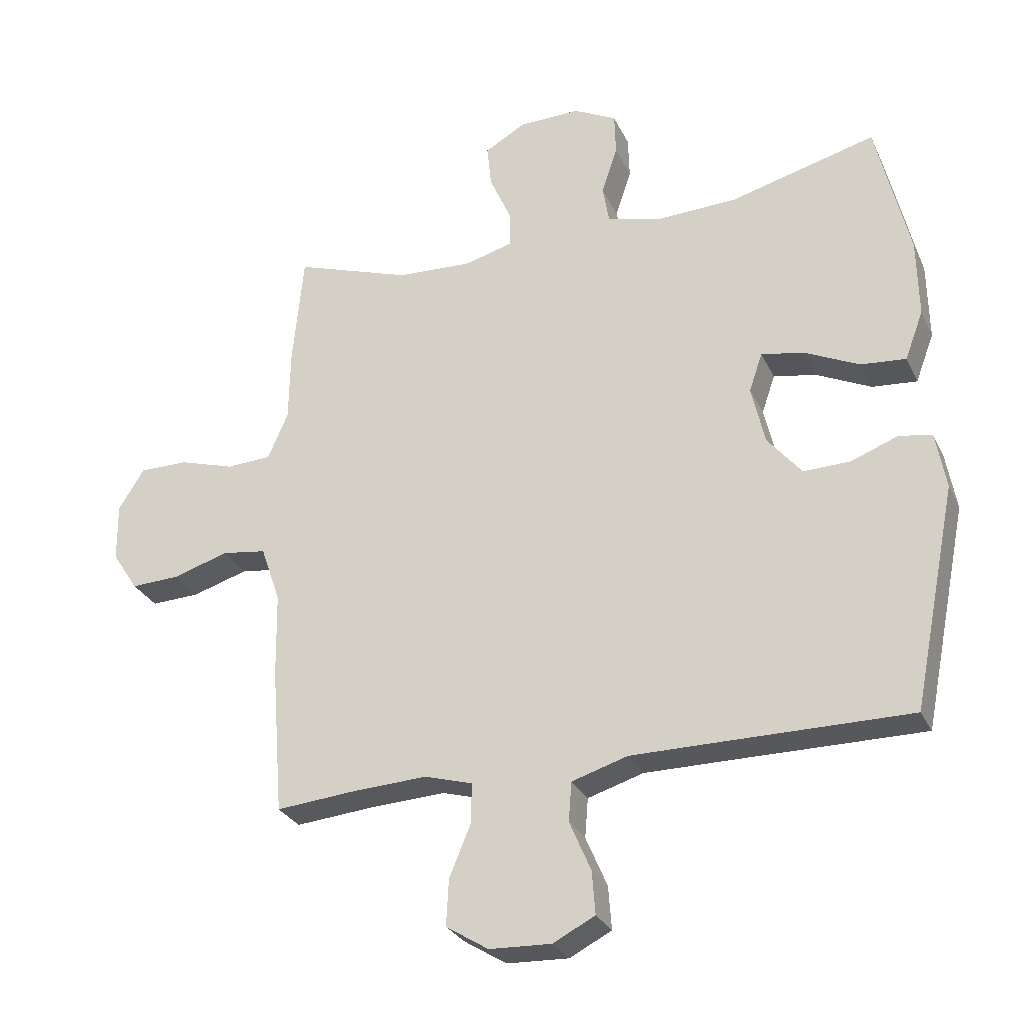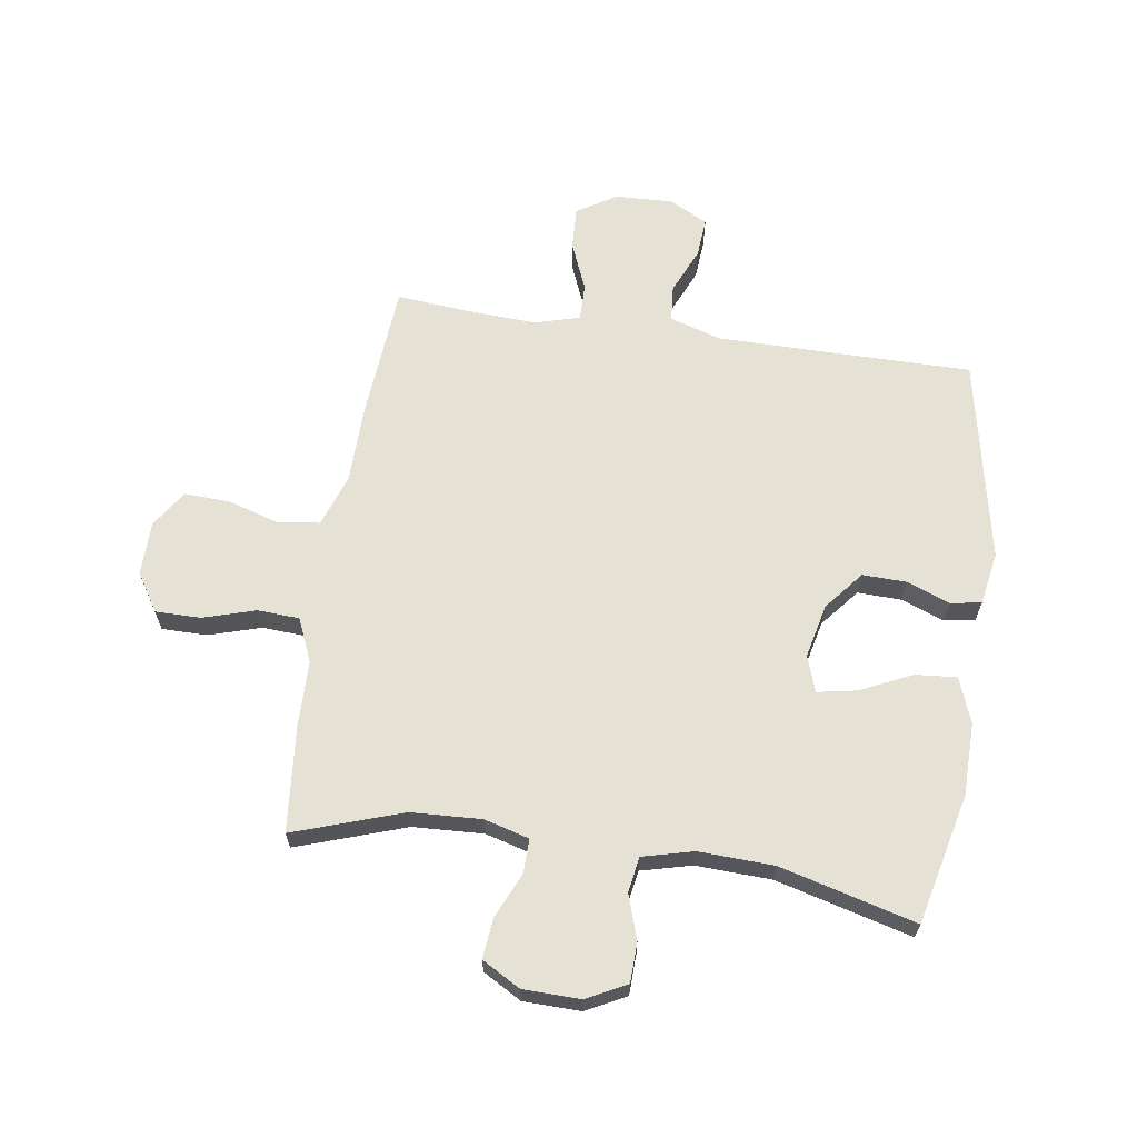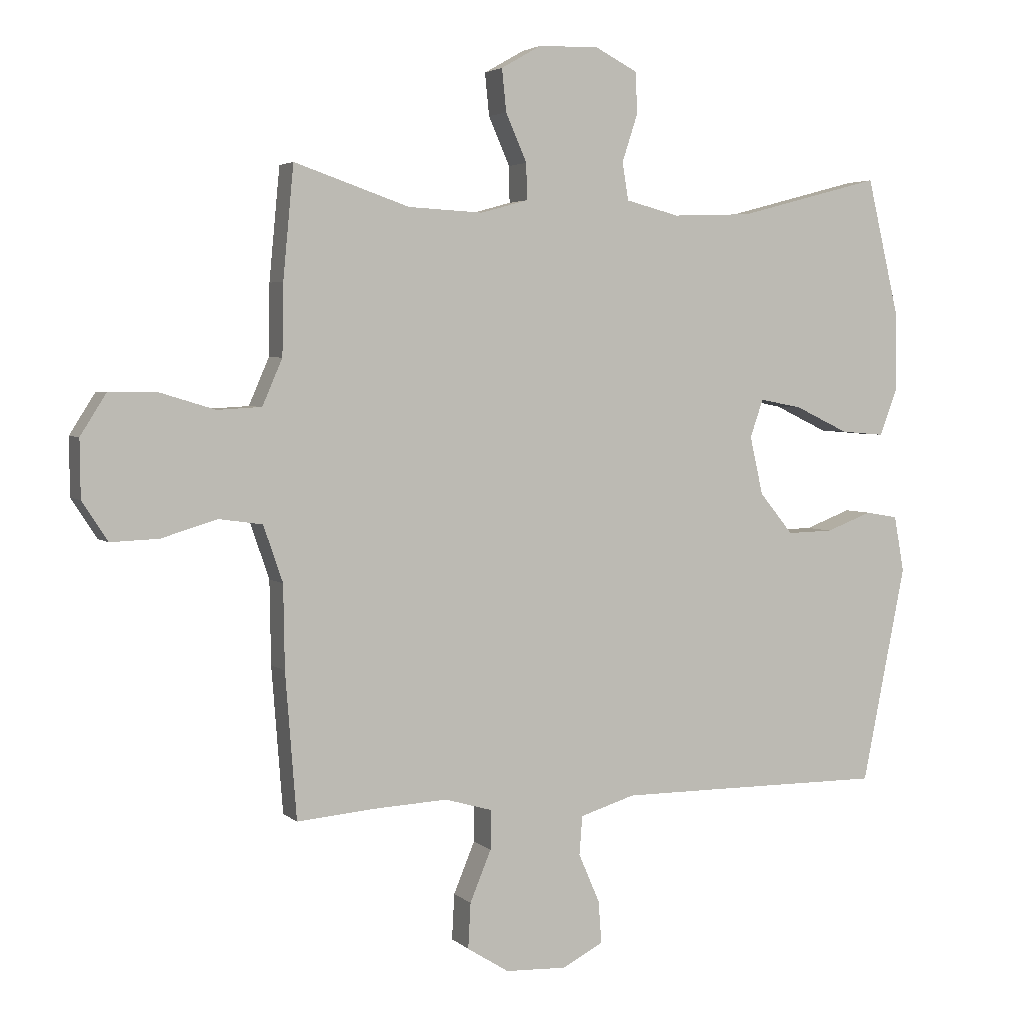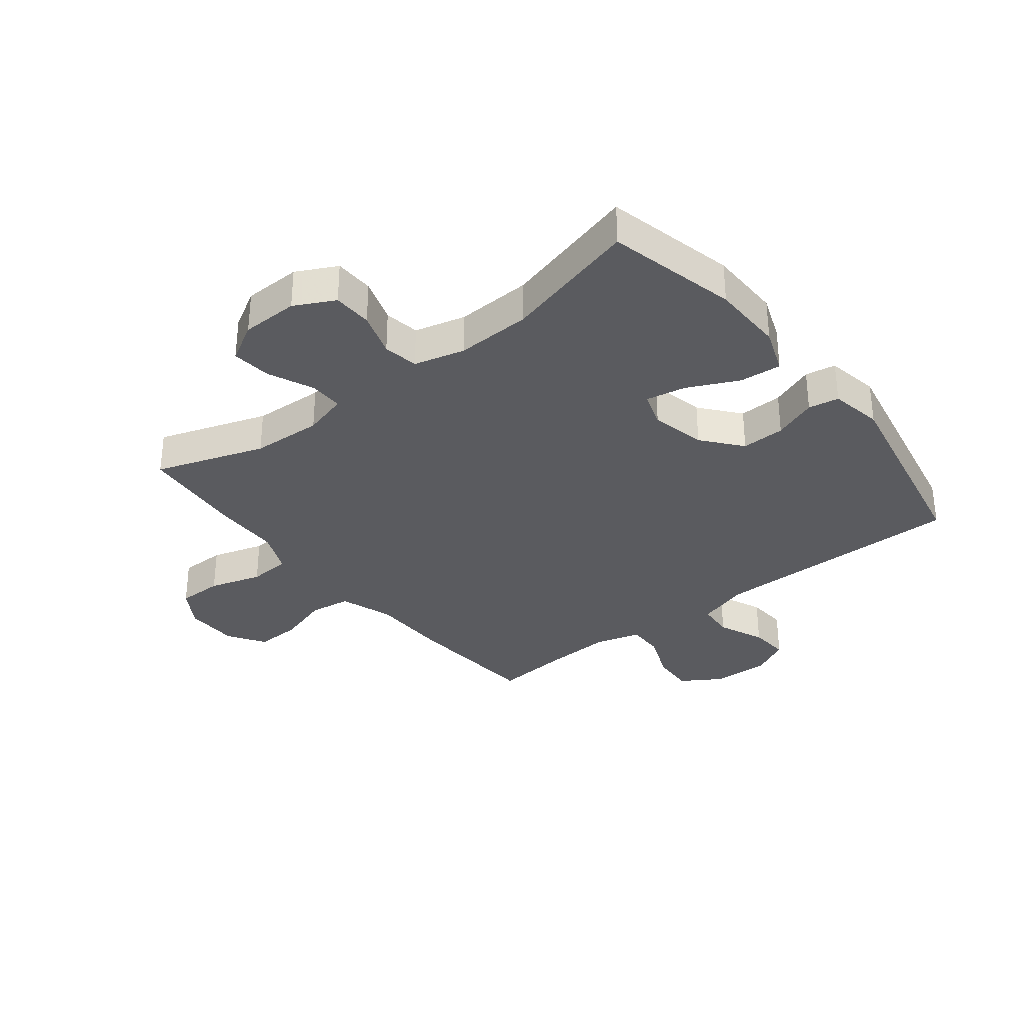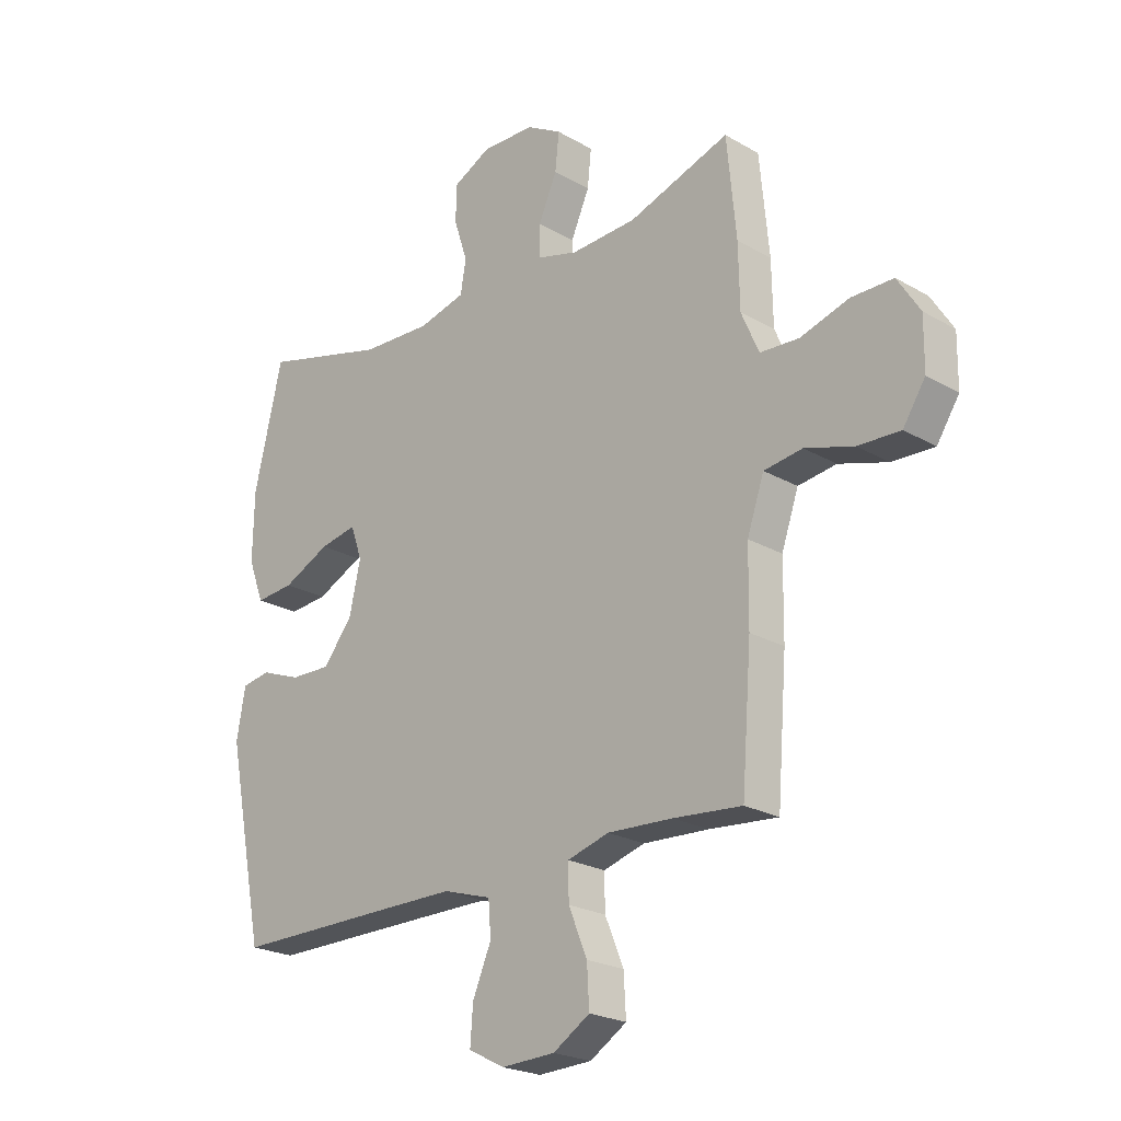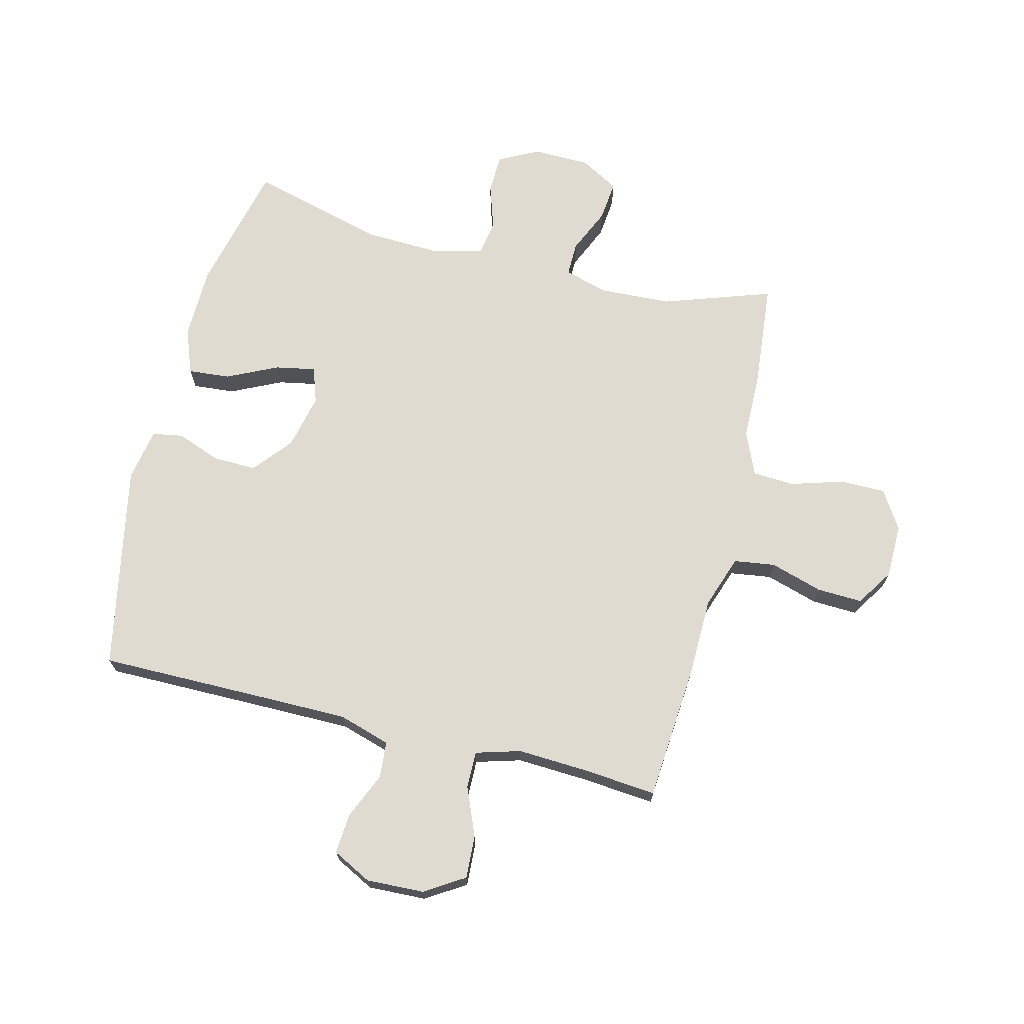
<metadata>
{"format":"obj","ext":"obj","renderer":"f3d","projection":"perspective","resolution":1024,"background":"white","views":[{"elev":-28.5,"azim":21.5,"up":"+Z"},{"elev":64.5,"azim":8.5,"up":"+Y"},{"elev":3.6,"azim":-22.8,"up":"+Z"},{"elev":-33.0,"azim":38.3,"up":"+Y"},{"elev":-22.8,"azim":-134.6,"up":"+Z"},{"elev":69.9,"azim":-166.0,"up":"+Y"}]}
</metadata>
<code>
v -0.5 0.07 -0.5
v -0.518 0.07 -0.267
v -0.52 0.07 -0.134
v -0.551 0.07 -0.044
v -0.621 0.07 -0.034
v -0.71 0.07 -0.061
v -0.787 0.07 -0.064
v -0.828 0.07 -0.001
v -0.829 0.07 0.091
v -0.788 0.07 0.156
v -0.711 0.07 0.156
v -0.622 0.07 0.129
v -0.551 0.07 0.133
v -0.519 0.07 0.207
v -0.517 0.07 0.321
v -0.5 0.07 0.5
v -0.315 0.07 0.437
v -0.195 0.07 0.431
v -0.119 0.07 0.452
v -0.12 0.07 0.51
v -0.154 0.07 0.587
v -0.161 0.07 0.655
v -0.096 0.07 0.692
v 0.001 0.07 0.694
v 0.069 0.07 0.659
v 0.071 0.07 0.592
v 0.046 0.07 0.516
v 0.056 0.07 0.456
v 0.142 0.07 0.434
v 0.27 0.07 0.439
v 0.5 0.07 0.5
v 0.552 0.07 0.279
v 0.554 0.07 0.155
v 0.525 0.07 0.078
v 0.454 0.07 0.084
v 0.368 0.07 0.125
v 0.3 0.07 0.138
v 0.279 0.07 0.077
v 0.3 0.07 -0.016
v 0.354 0.07 -0.082
v 0.428 0.07 -0.08
v 0.502 0.07 -0.052
v 0.554 0.07 -0.061
v 0.57 0.07 -0.151
v 0.5 0.07 -0.5
v 0.2 0.07 -0.499
v 0.066 0.07 -0.499
v -0.022 0.07 -0.526
v -0.027 0.07 -0.588
v 0.007 0.07 -0.667
v 0.012 0.07 -0.735
v -0.054 0.07 -0.769
v -0.152 0.07 -0.765
v -0.219 0.07 -0.723
v -0.215 0.07 -0.65
v -0.181 0.07 -0.568
v -0.18 0.07 -0.505
v -0.256 0.07 -0.483
v -0.375 0.07 -0.489
v -0.5 0 -0.5
v -0.518 0 -0.267
v -0.52 0 -0.134
v -0.551 0 -0.044
v -0.621 0 -0.034
v -0.71 0 -0.061
v -0.787 0 -0.064
v -0.828 0 -0.001
v -0.829 0 0.091
v -0.788 0 0.156
v -0.711 0 0.156
v -0.622 0 0.129
v -0.551 0 0.133
v -0.519 0 0.207
v -0.517 0 0.321
v -0.5 0 0.5
v -0.315 0 0.437
v -0.195 0 0.431
v -0.119 0 0.452
v -0.12 0 0.51
v -0.154 0 0.587
v -0.161 0 0.655
v -0.096 0 0.692
v 0.001 0 0.694
v 0.069 0 0.659
v 0.071 0 0.592
v 0.046 0 0.516
v 0.056 0 0.456
v 0.142 0 0.434
v 0.27 0 0.439
v 0.5 0 0.5
v 0.552 0 0.279
v 0.554 0 0.155
v 0.525 0 0.078
v 0.454 0 0.084
v 0.368 0 0.125
v 0.3 0 0.138
v 0.279 0 0.077
v 0.3 0 -0.016
v 0.354 0 -0.082
v 0.428 0 -0.08
v 0.502 0 -0.052
v 0.554 0 -0.061
v 0.57 0 -0.151
v 0.5 0 -0.5
v 0.2 0 -0.499
v 0.066 0 -0.499
v -0.022 0 -0.526
v -0.027 0 -0.588
v 0.007 0 -0.667
v 0.012 0 -0.735
v -0.054 0 -0.769
v -0.152 0 -0.765
v -0.219 0 -0.723
v -0.215 0 -0.65
v -0.181 0 -0.568
v -0.18 0 -0.505
v -0.256 0 -0.483
v -0.375 0 -0.489
f 53 54 55 56
f 53 56 57
f 52 53 57
f 49 50 51 52
f 48 49 52 57
f 47 48 57 58
f 43 44 45 46
f 41 42 43 46
f 40 41 46 47
f 39 40 47 58
f 33 34 35 36
f 33 36 37
f 30 31 32 33
f 29 30 33 37
f 28 29 37 38
f 24 25 26 27
f 24 27 28
f 23 24 28
f 20 21 22 23
f 19 20 23 28
f 18 19 28 38
f 14 15 16 17
f 13 14 17 18
f 9 10 11 12
f 9 12 13
f 8 9 13
f 5 6 7 8
f 4 5 8 13
f 3 4 13 18
f 59 1 2 3
f 38 39 58 59
f 3 18 38 59
f 115 114 113 112
f 116 115 112
f 116 112 111
f 111 110 109 108
f 116 111 108 107
f 117 116 107 106
f 105 104 103 102
f 105 102 101 100
f 106 105 100 99
f 117 106 99 98
f 95 94 93 92
f 96 95 92
f 92 91 90 89
f 96 92 89 88
f 97 96 88 87
f 86 85 84 83
f 87 86 83
f 87 83 82
f 82 81 80 79
f 87 82 79 78
f 97 87 78 77
f 76 75 74 73
f 77 76 73 72
f 71 70 69 68
f 72 71 68
f 72 68 67
f 67 66 65 64
f 72 67 64 63
f 77 72 63 62
f 62 61 60 118
f 118 117 98 97
f 118 97 77 62
f 1 60 61 2
f 2 61 62 3
f 3 62 63 4
f 4 63 64 5
f 5 64 65 6
f 6 65 66 7
f 7 66 67 8
f 8 67 68 9
f 9 68 69 10
f 10 69 70 11
f 11 70 71 12
f 12 71 72 13
f 13 72 73 14
f 14 73 74 15
f 15 74 75 16
f 16 75 76 17
f 17 76 77 18
f 18 77 78 19
f 19 78 79 20
f 20 79 80 21
f 21 80 81 22
f 22 81 82 23
f 23 82 83 24
f 24 83 84 25
f 25 84 85 26
f 26 85 86 27
f 27 86 87 28
f 28 87 88 29
f 29 88 89 30
f 30 89 90 31
f 31 90 91 32
f 32 91 92 33
f 33 92 93 34
f 34 93 94 35
f 35 94 95 36
f 36 95 96 37
f 37 96 97 38
f 38 97 98 39
f 39 98 99 40
f 40 99 100 41
f 41 100 101 42
f 42 101 102 43
f 43 102 103 44
f 44 103 104 45
f 45 104 105 46
f 46 105 106 47
f 47 106 107 48
f 48 107 108 49
f 49 108 109 50
f 50 109 110 51
f 51 110 111 52
f 52 111 112 53
f 53 112 113 54
f 54 113 114 55
f 55 114 115 56
f 56 115 116 57
f 57 116 117 58
f 58 117 118 59
f 59 118 60 1

</code>
